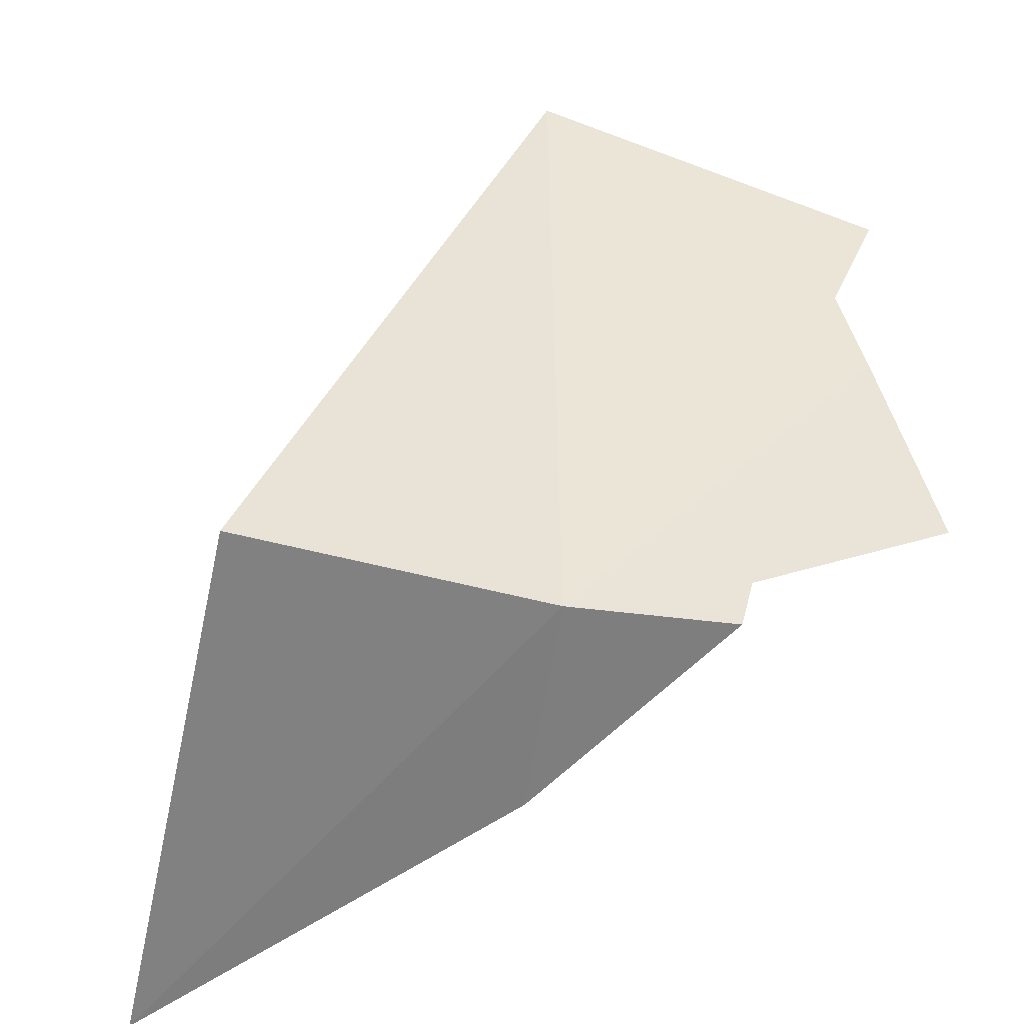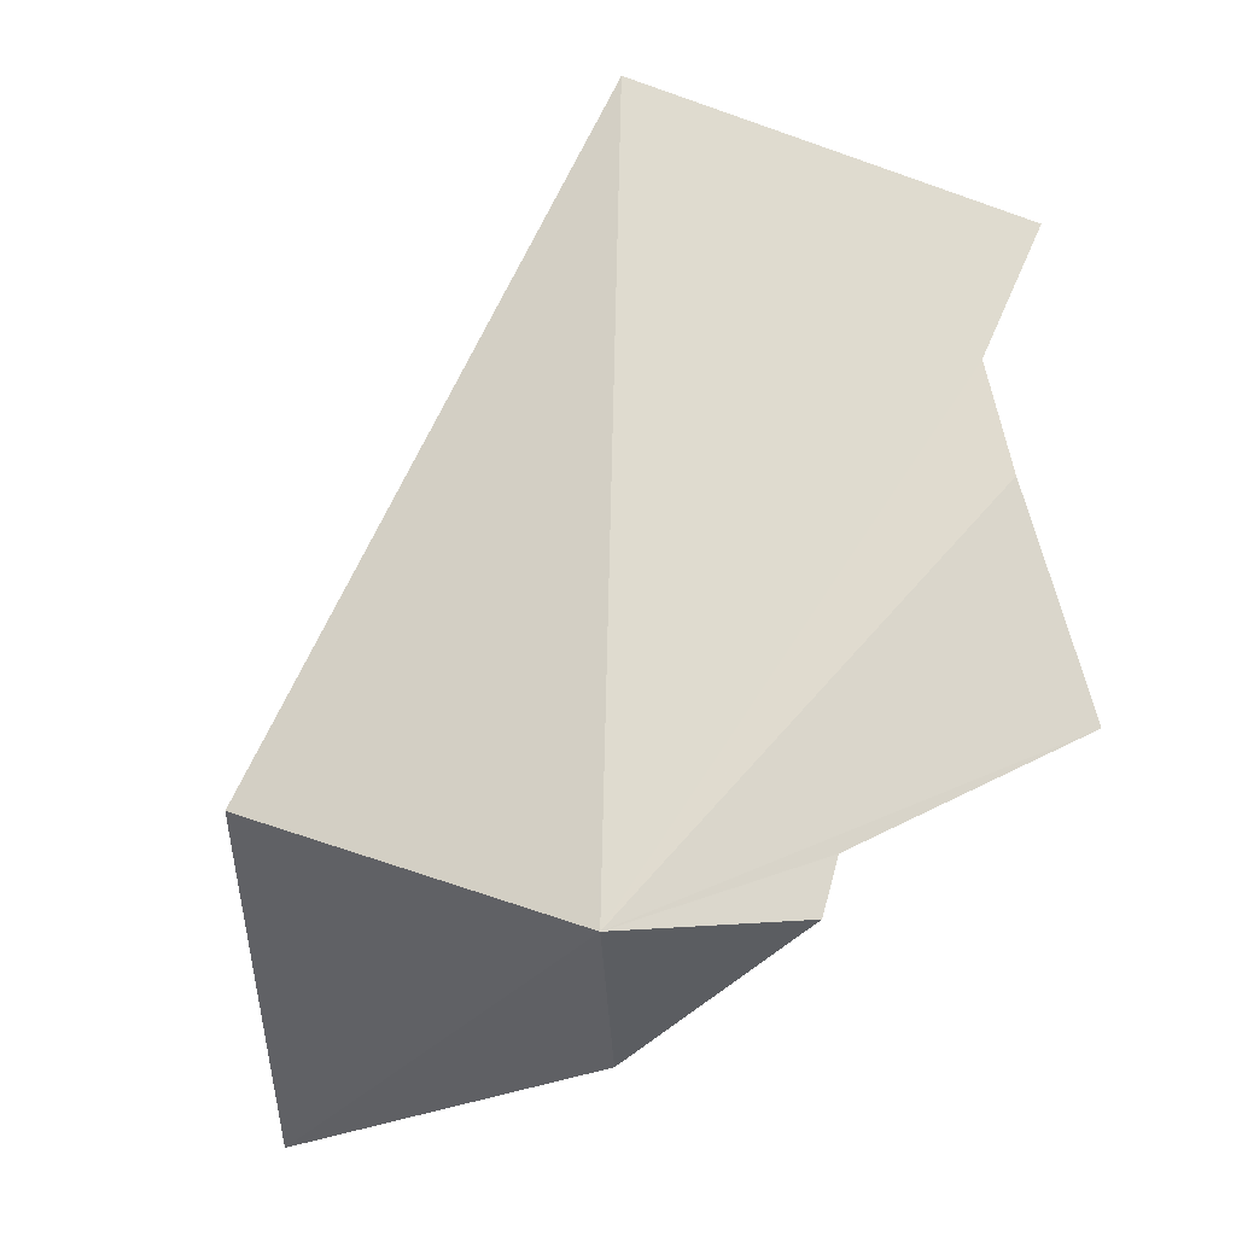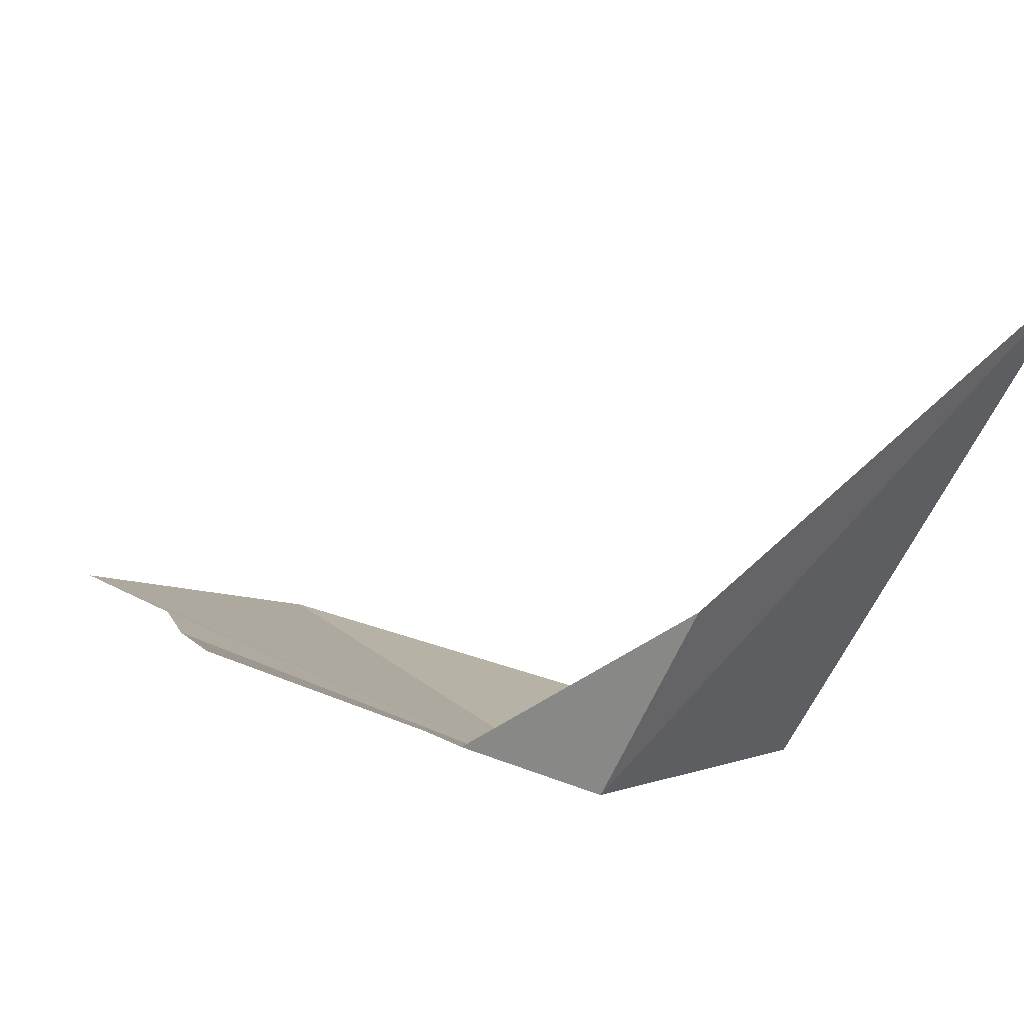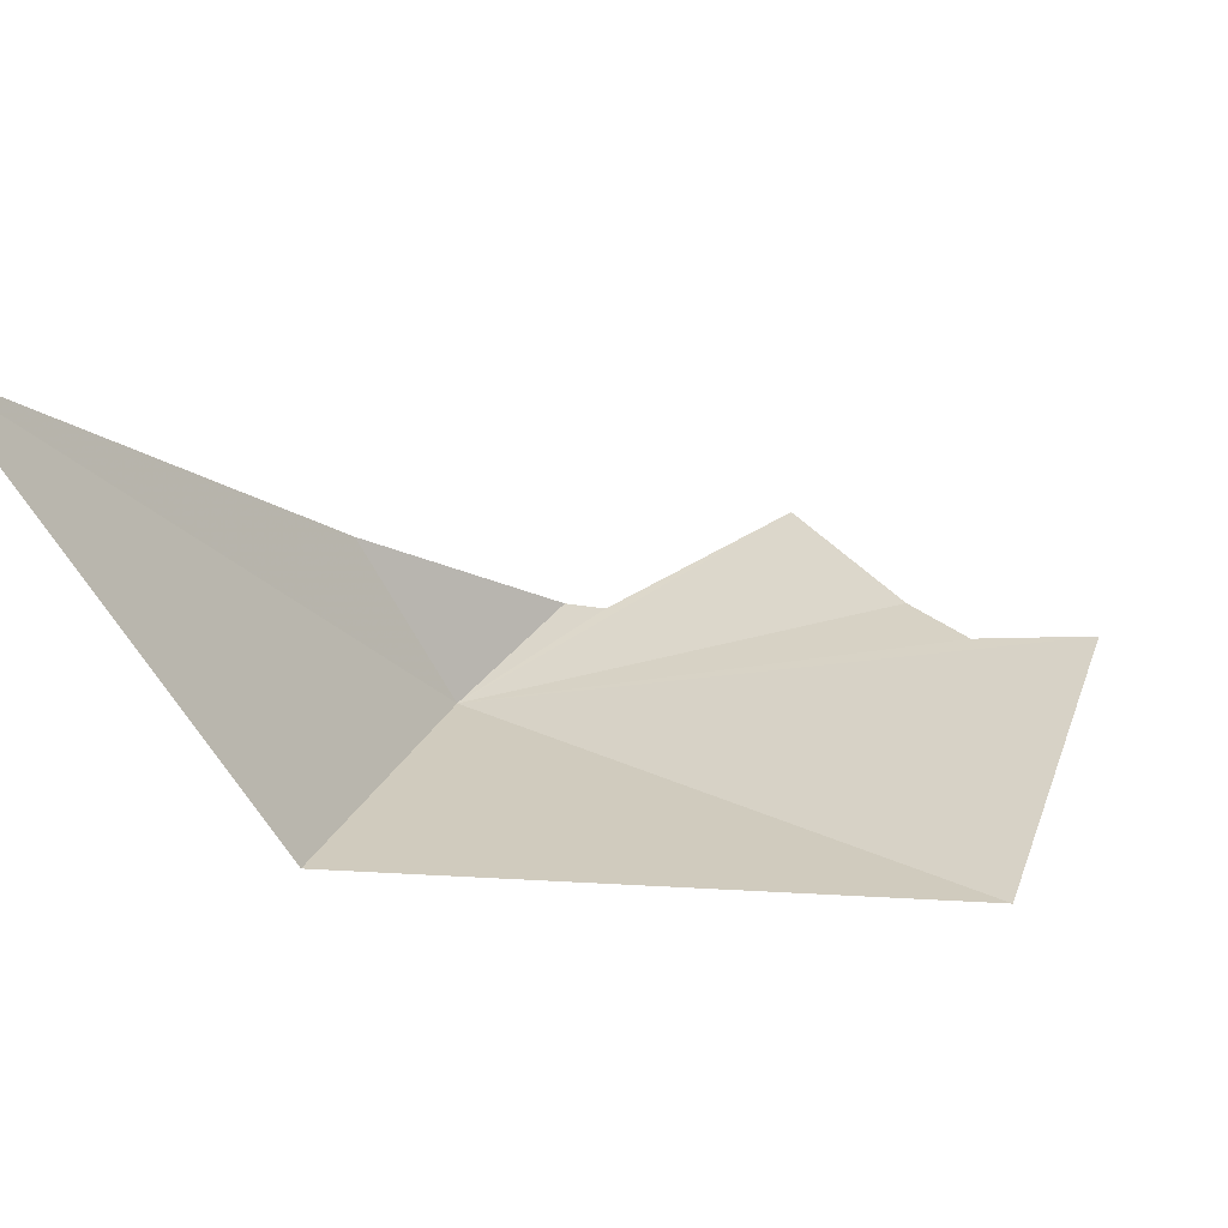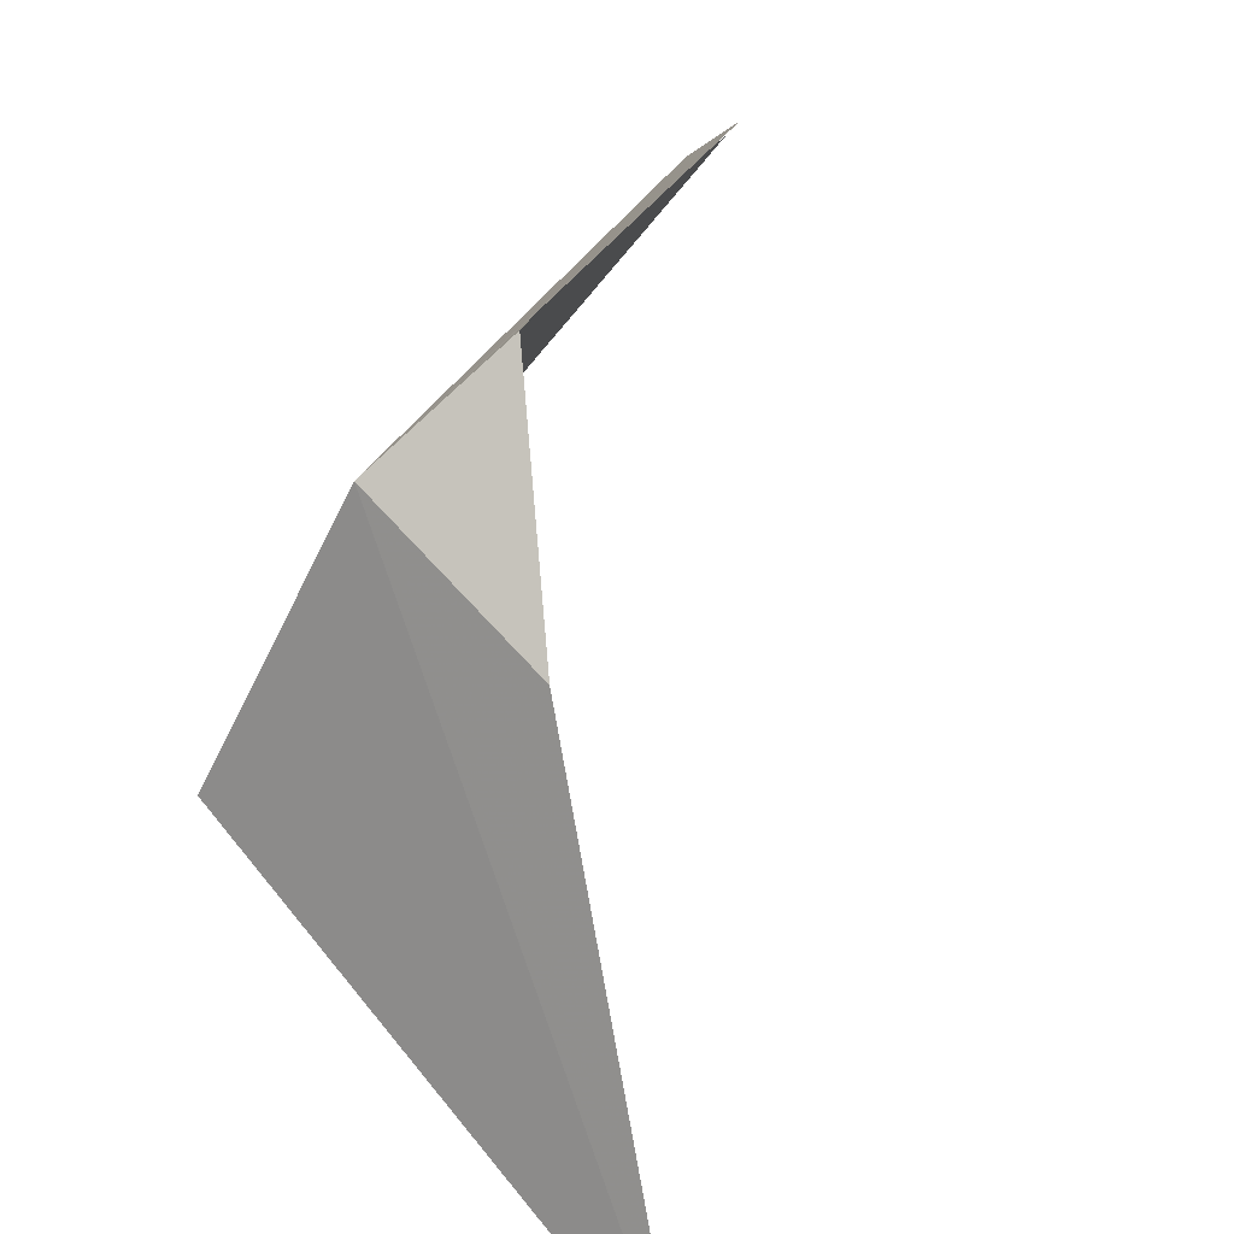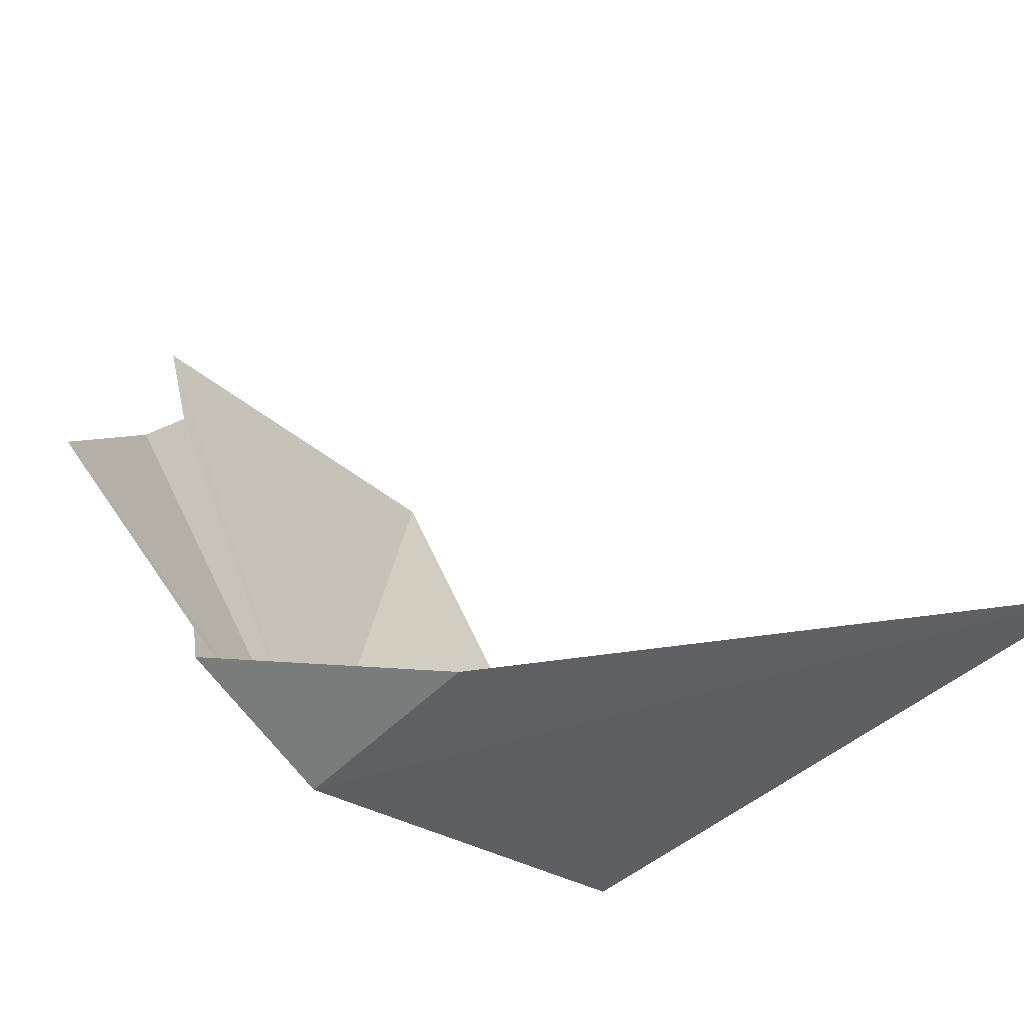
<metadata>
{"format":"obj","ext":"obj","renderer":"f3d","projection":"perspective","resolution":1024,"background":"white","views":[{"elev":-37.1,"azim":7.3,"up":"+Z"},{"elev":-13.0,"azim":19.8,"up":"+Z"},{"elev":5.7,"azim":149.1,"up":"+Y"},{"elev":29.0,"azim":-46.7,"up":"+Y"},{"elev":-75.9,"azim":64.3,"up":"+Z"},{"elev":-75.7,"azim":152.8,"up":"+Z"}]}
</metadata>
<code>
v -216.2 -9.232 68.12
v -215.4 -8.848 69.12
v -215.4 -8.826 69.4
v -215.3 -8.742 69.72
v -216.2 -8.95 70.13
v -215.7 -9.058 68.15
v -215.7 -9.036 68.29
v -215.2 -8.812 68.56
v -217 -9.248 68.42
v -217.6 -7.816 67.78
v -216.3 -8.708 67.89
f 1 2 3
f 1 3 4
f 1 6 7
f 1 5 9
f 1 9 10
f 1 4 5
f 1 7 8
f 1 8 2
f 1 10 11
f 1 11 6

</code>
